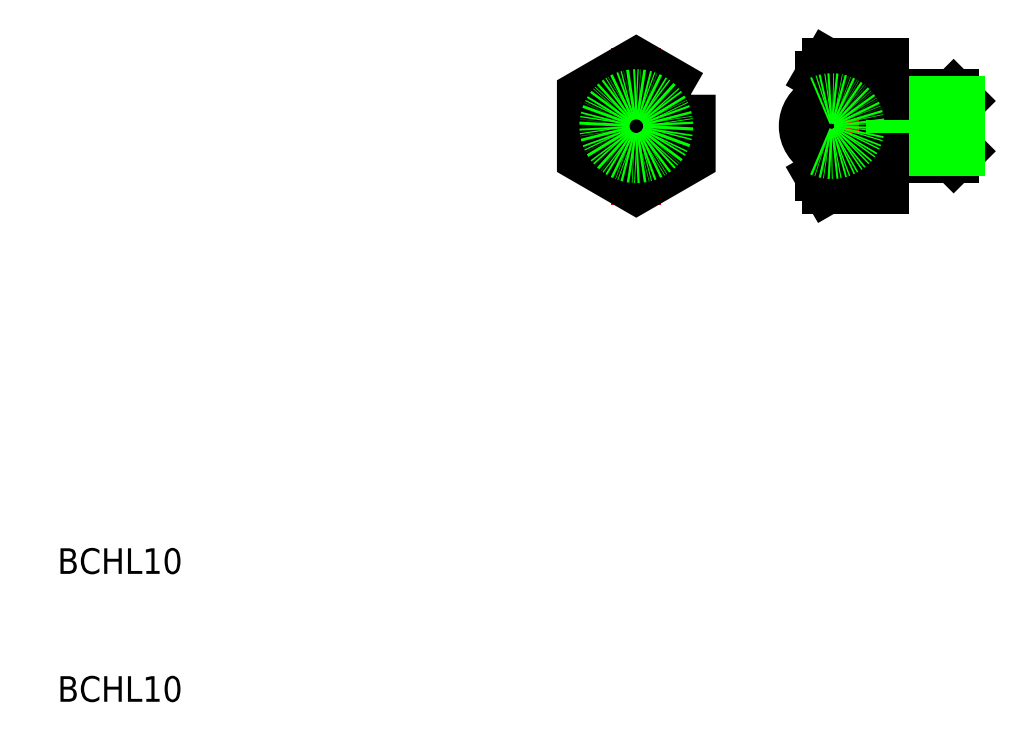
<metadata>
{"format":"dxf","ext":"dxf","renderer":"ezdxf+matplotlib","layout":"modelspace","background":"white","min_lineweight":24,"dpi":150}
</metadata>
<code>
0
SECTION
2
ENTITIES
0
TEXT
8
0
10
10.49
20
-116.8
30
0
40
4
1
BCHL10
0
TEXT
8
0
10
10.49
20
-96.83
30
0
40
4
1
BCHL10
0
LINE
8
CENTER
10
124.7
20
-26.81
30
0
11
153.3
21
-26.81
31
0
0
LINE
8
0
10
151.7
20
-30.74
30
0
11
151.7
21
-22.88
31
0
0
LINE
8
0
10
141.9
20
-21.81
30
0
11
150.6
21
-21.81
31
0
0
LINE
8
0
10
141.9
20
-31.81
30
0
11
150.6
21
-31.81
31
0
0
LINE
8
0
10
151.7
20
-22.88
30
0
11
150.6
21
-21.81
31
0
0
LINE
8
0
10
150.6
20
-21.81
30
0
11
150.6
21
-31.81
31
0
0
LINE
8
0
10
151.7
20
-30.74
30
0
11
150.6
21
-31.81
31
0
0
LINE
8
CENTER
10
88.76
20
-26.81
30
0
11
113.3
21
-26.81
31
0
0
LINE
8
CENTER
10
101
20
-14.55
30
0
11
101
21
-39.07
31
0
0
LINE
8
0
10
139.7
20
-22.88
30
0
11
140.8
21
-22.88
31
0
0
LINE
8
0
10
139.7
20
-30.74
30
0
11
140.8
21
-30.74
31
0
0
LINE
8
0
10
139.7
20
-36.63
30
0
11
139.7
21
-17
31
0
0
LINE
8
0
10
129.7
20
-34.62
30
0
11
129.7
21
-19
31
0
0
LINE
8
0
10
140.8
20
-22.88
30
0
11
140.8
21
-30.74
31
0
0
LINE
8
0
10
141.9
20
-21.81
30
0
11
141.9
21
-31.81
31
0
0
LINE
8
0
10
140.8
20
-22.88
30
0
11
141.9
21
-21.81
31
0
0
LINE
8
0
10
140.8
20
-30.74
30
0
11
141.9
21
-31.81
31
0
0
LINE
8
0
10
140.8
20
-22.88
30
0
11
151.7
21
-22.88
31
0
0
LINE
8
0
10
140.8
20
-30.74
30
0
11
151.7
21
-30.74
31
0
0
POLYLINE
8
0
66
     1
10
0
20
0
30
0
70
     1
0
VERTEX
8
0
10
109.5
20
-21.9
30
0
0
VERTEX
8
0
10
101
20
-17
30
0
0
VERTEX
8
0
10
92.52
20
-21.9
30
0
0
VERTEX
8
0
10
92.52
20
-31.72
30
0
0
VERTEX
8
0
10
101
20
-36.63
30
0
0
VERTEX
8
0
10
109.5
20
-31.72
30
0
0
SEQEND
8
0
0
LINE
8
0
10
130.9
20
-17
30
0
11
139.7
21
-17
31
0
0
LINE
8
0
10
130.9
20
-21.9
30
0
11
139.7
21
-21.9
31
0
0
LINE
8
0
10
129.7
20
-19
30
0
11
130.9
21
-17
31
0
0
ARC
8
0
10
131.6
20
-26.81
30
0
40
4.365
50
115.3
51
244.7
0
LINE
8
0
10
130.9
20
-31.72
30
0
11
139.7
21
-31.72
31
0
0
LINE
8
0
10
130.9
20
-36.63
30
0
11
139.7
21
-36.63
31
0
0
CIRCLE
8
0
10
101
20
-26.81
30
0
40
3.947
0
ARC
8
0
10
134.7
20
-19.45
30
0
40
4.51
50
147
51
213
0
ARC
8
0
10
140.7
20
-26.81
30
0
40
10.96
50
153.4
51
206.6
0
ARC
8
0
10
134.7
20
-34.17
30
0
40
4.51
50
147
51
213
0
LINE
8
0
10
129.7
20
-34.62
30
0
11
130.9
21
-36.63
31
0
0
ARC
8
0
10
131.6
20
-26.81
30
0
40
4.365
50
244.7
51
115.3
0
CIRCLE
8
0
10
101
20
-26.81
30
0
40
5
0
ENDSEC
0
EOF

</code>
